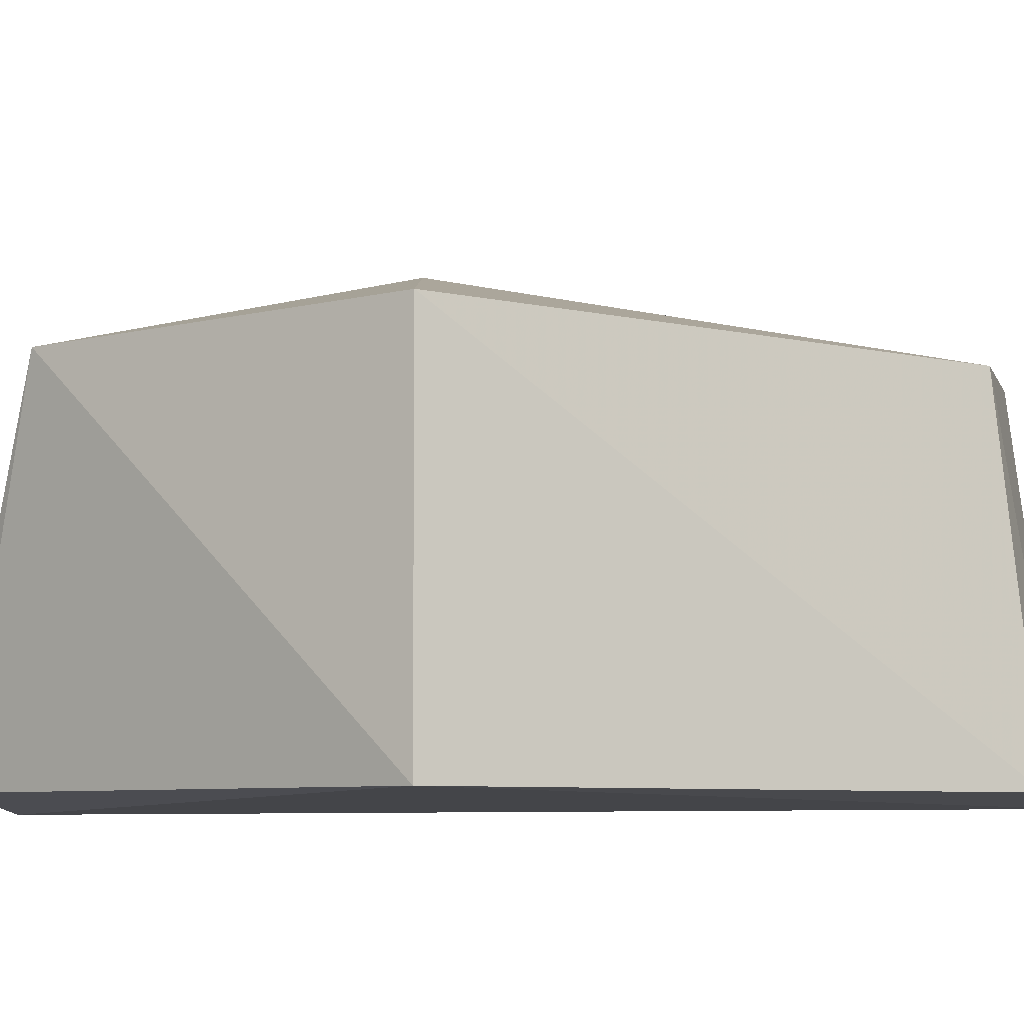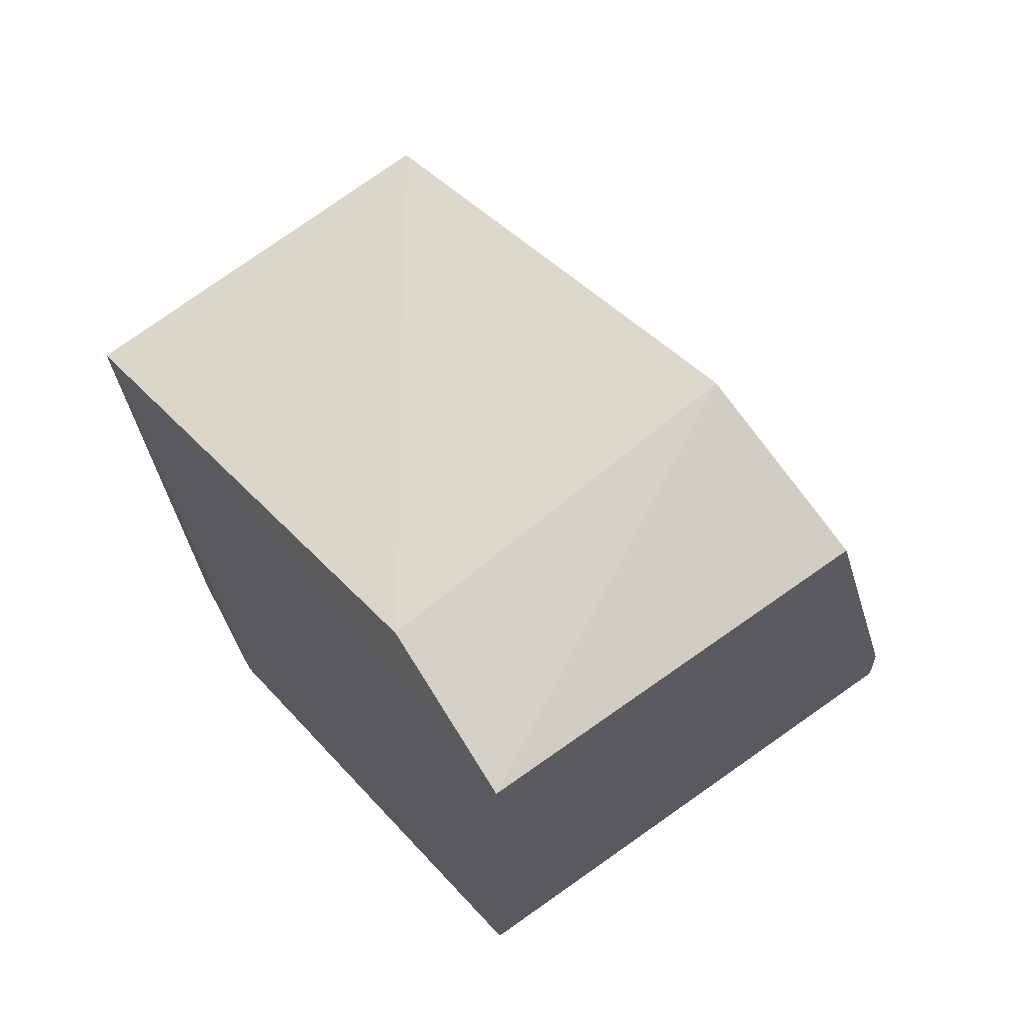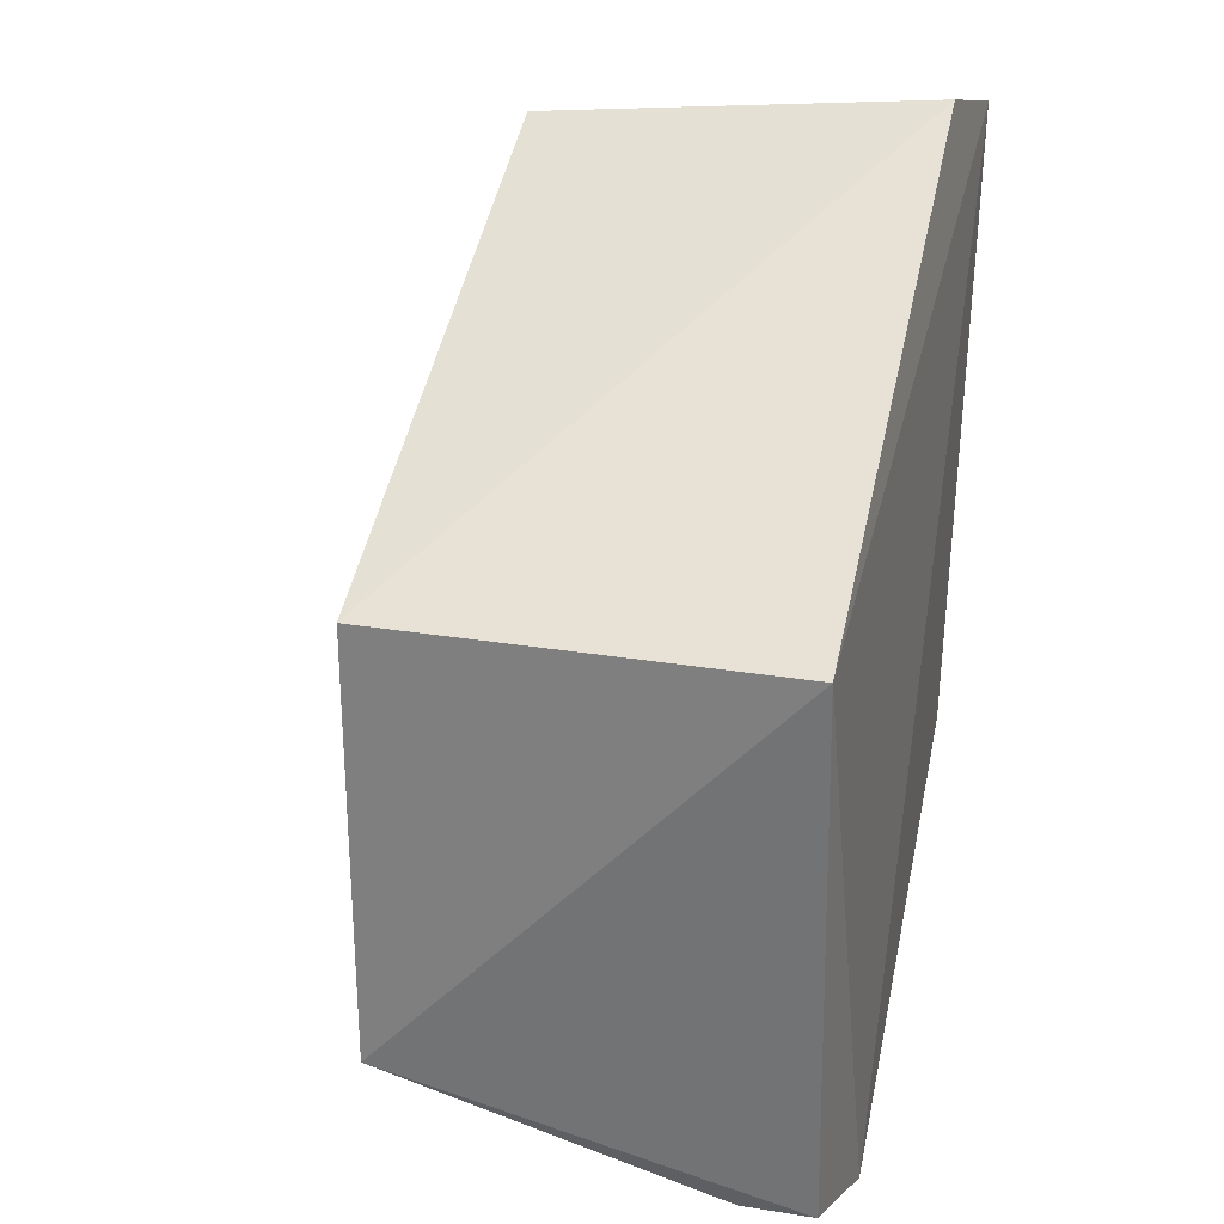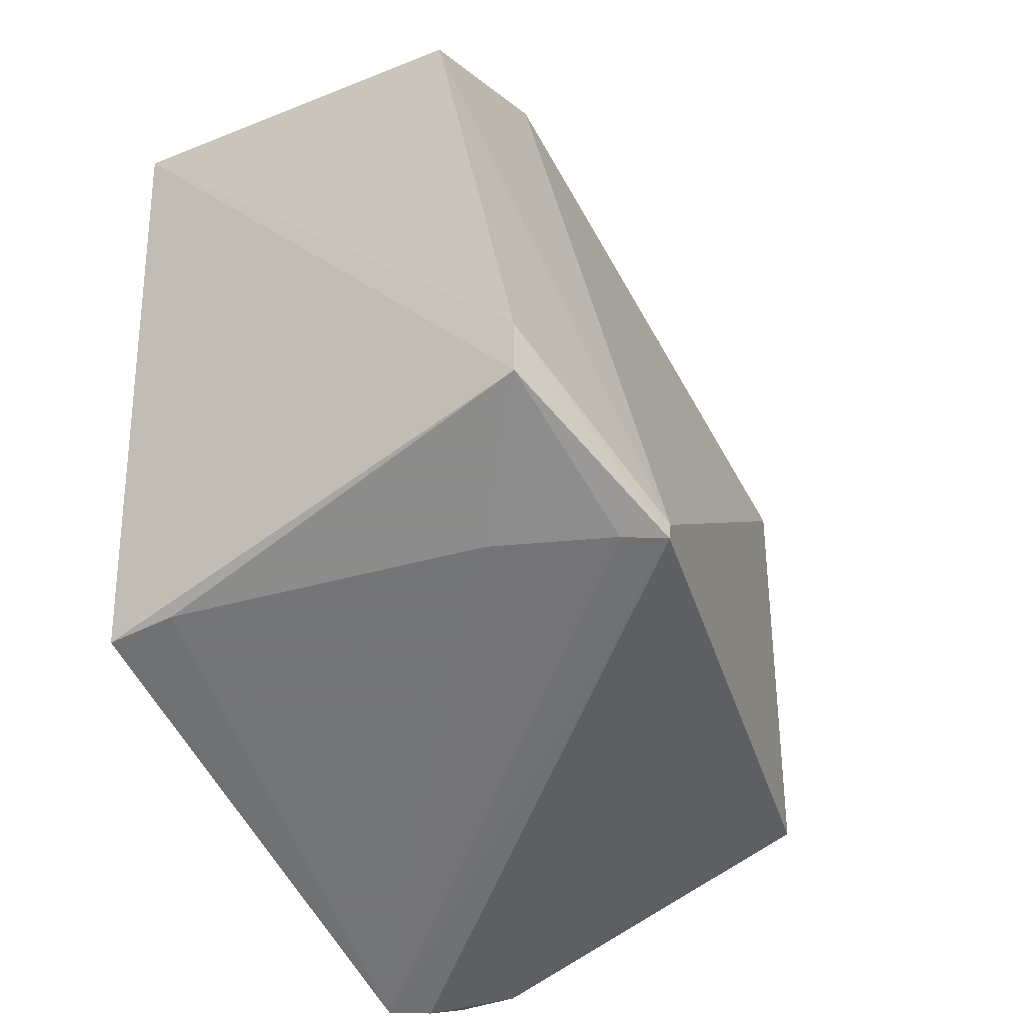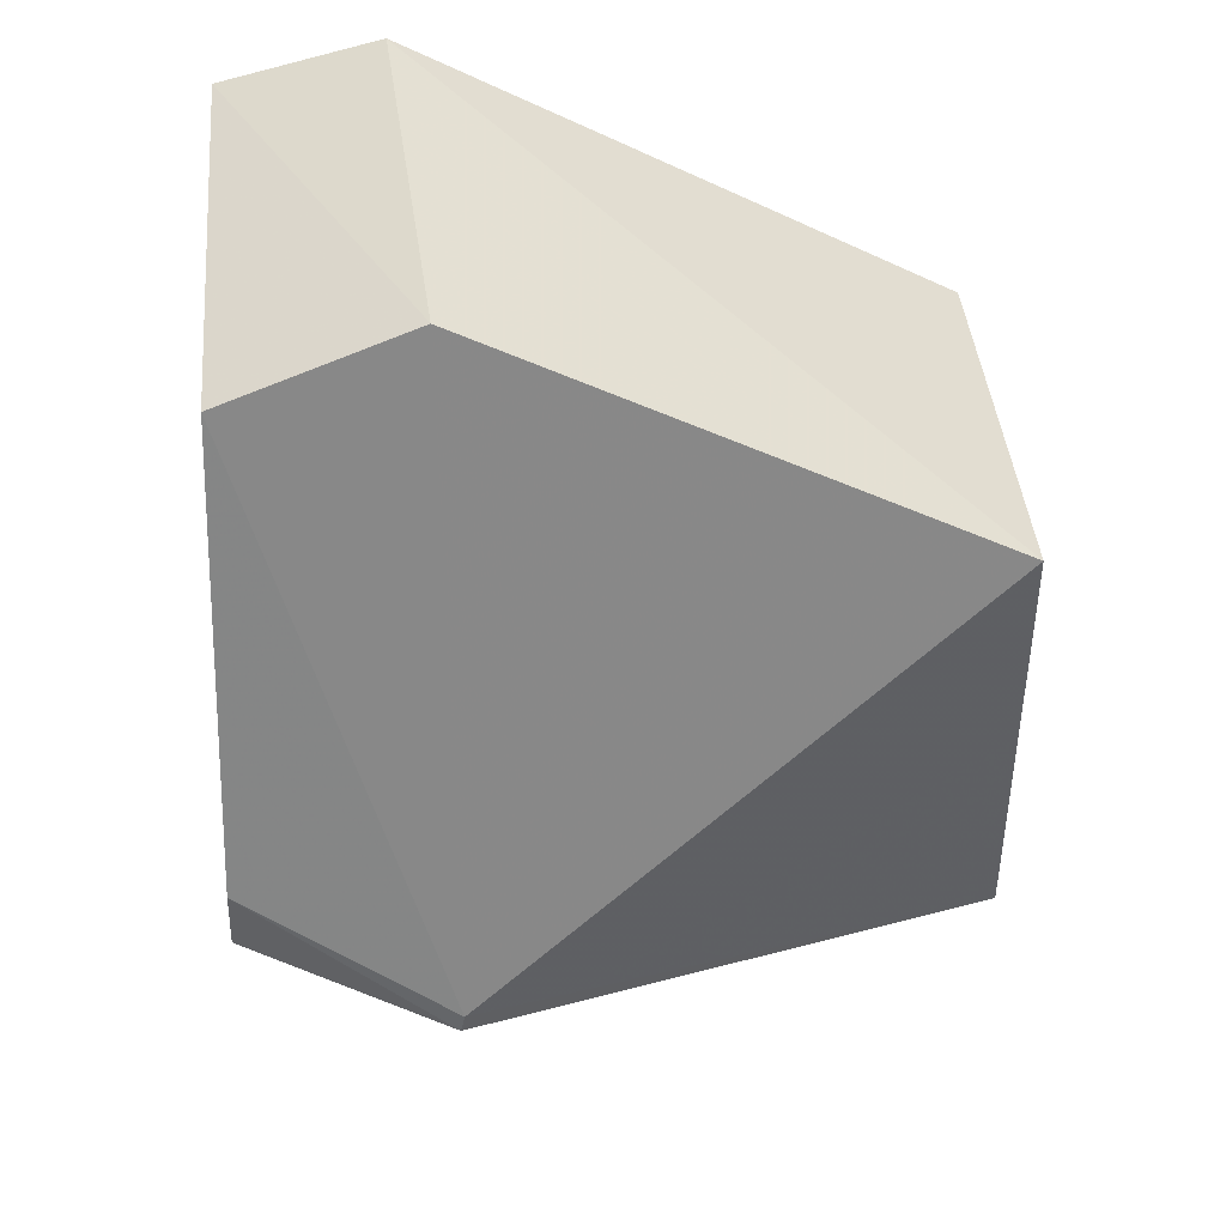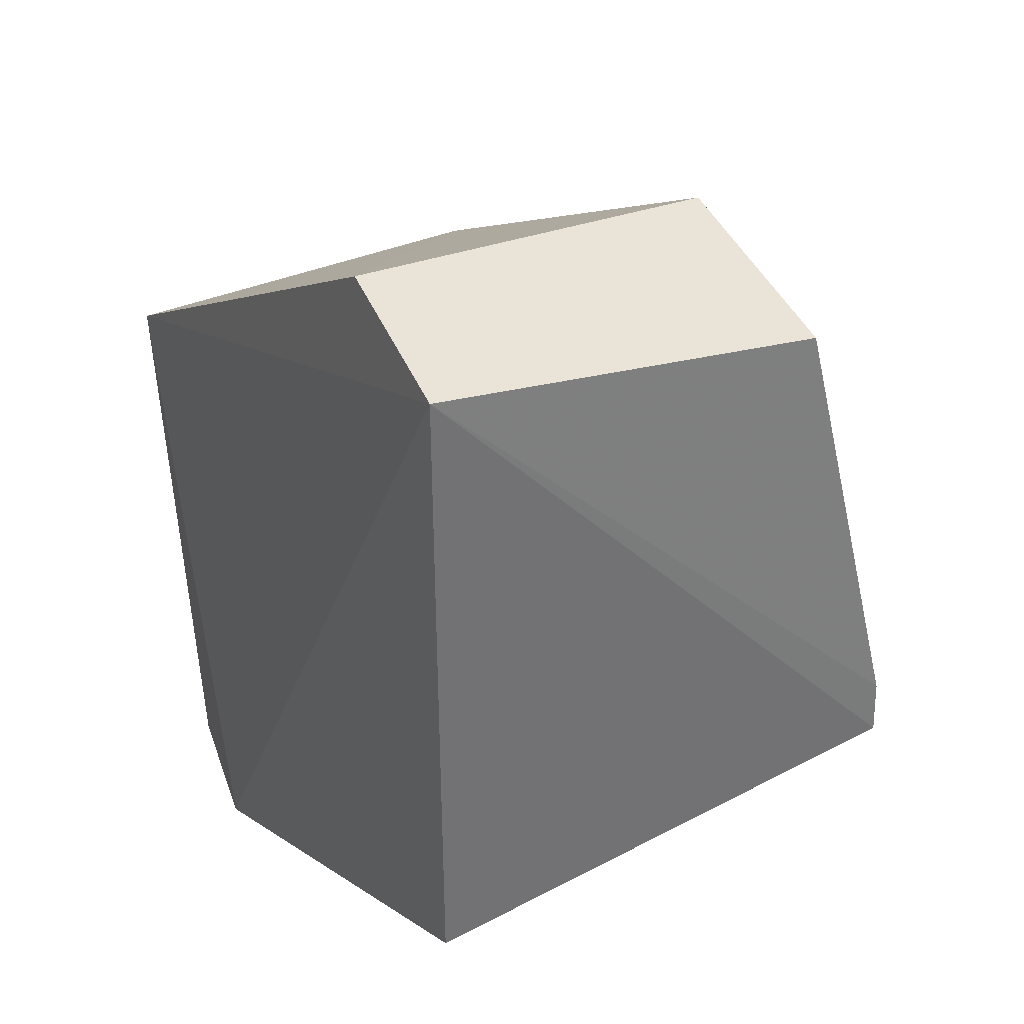
<metadata>
{"format":"obj","ext":"obj","renderer":"f3d","projection":"perspective","resolution":1024,"background":"white","views":[{"elev":-7.4,"azim":124.4,"up":"+Z"},{"elev":67.3,"azim":-128.0,"up":"+Y"},{"elev":27.0,"azim":104.6,"up":"+Y"},{"elev":-35.8,"azim":-56.7,"up":"+Y"},{"elev":41.8,"azim":-4.9,"up":"+Y"},{"elev":34.8,"azim":-120.6,"up":"+Y"}]}
</metadata>
<code>
v -0.01923 0.01978 0.1562
v -0.01927 -0.002034 0.1561
v -0.01929 0.01977 0.1358
v -0.05451 0.03296 0.1353
v -0.05578 0.004421 0.1616
v -0.04652 0.03524 0.1359
v -0.04572 -8.511e-05 0.1638
v -0.02804 -0.01097 0.135
v -0.0453 0.03358 0.1555
v -0.04551 0.0008488 0.1638
v -0.02224 -0.008932 0.136
v -0.05369 -0.0002365 0.1397
v -0.02666 -0.01095 0.1369
v -0.05472 0.03016 0.156
v -0.05572 0.007327 0.1615
v -0.04984 2.188e-05 0.156
v -0.0538 -0.0004678 0.1358
v -0.0229 -0.009406 0.1399
v -0.04711 -7.013e-05 0.1619
v -0.02207 -0.008827 0.1396
f 1 2 3
f 6 1 3
f 6 3 4
f 8 4 3
f 9 1 6
f 9 6 4
f 10 7 2
f 10 2 1
f 10 1 9
f 11 8 3
f 11 3 2
f 13 7 8
f 13 8 11
f 14 9 4
f 14 10 9
f 15 5 7
f 15 7 10
f 15 10 14
f 15 14 4
f 15 4 5
f 16 12 8
f 16 5 12
f 17 12 5
f 17 5 4
f 17 4 8
f 17 8 12
f 18 13 11
f 18 2 7
f 18 7 13
f 19 16 8
f 19 8 7
f 19 7 5
f 19 5 16
f 20 18 11
f 20 11 2
f 20 2 18

</code>
